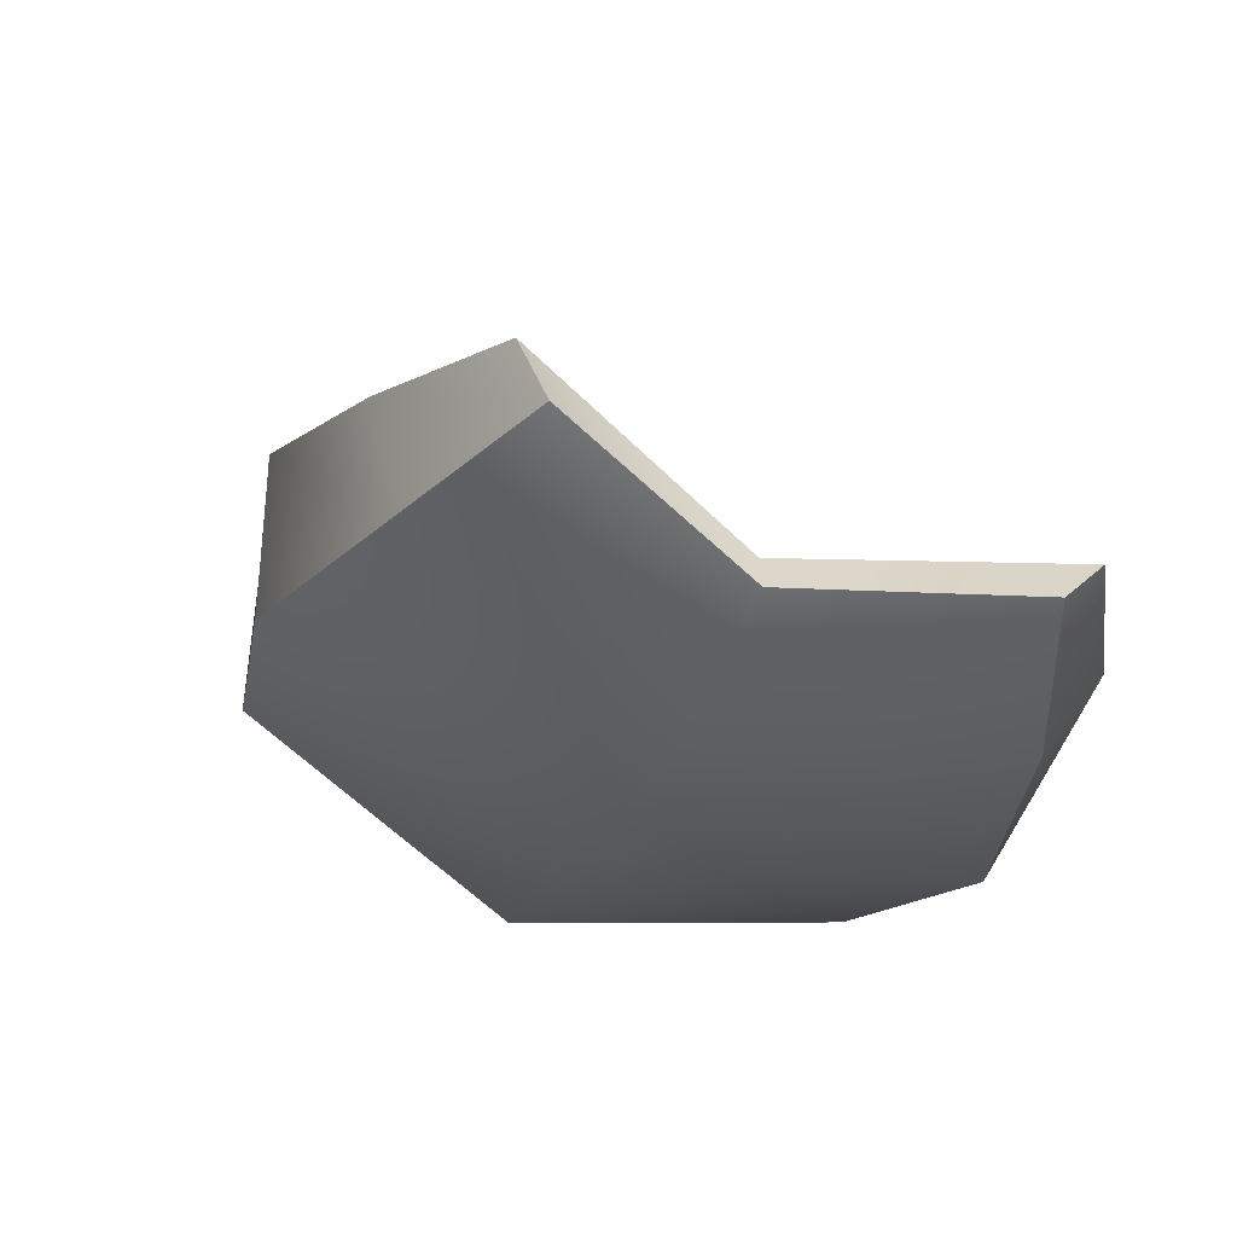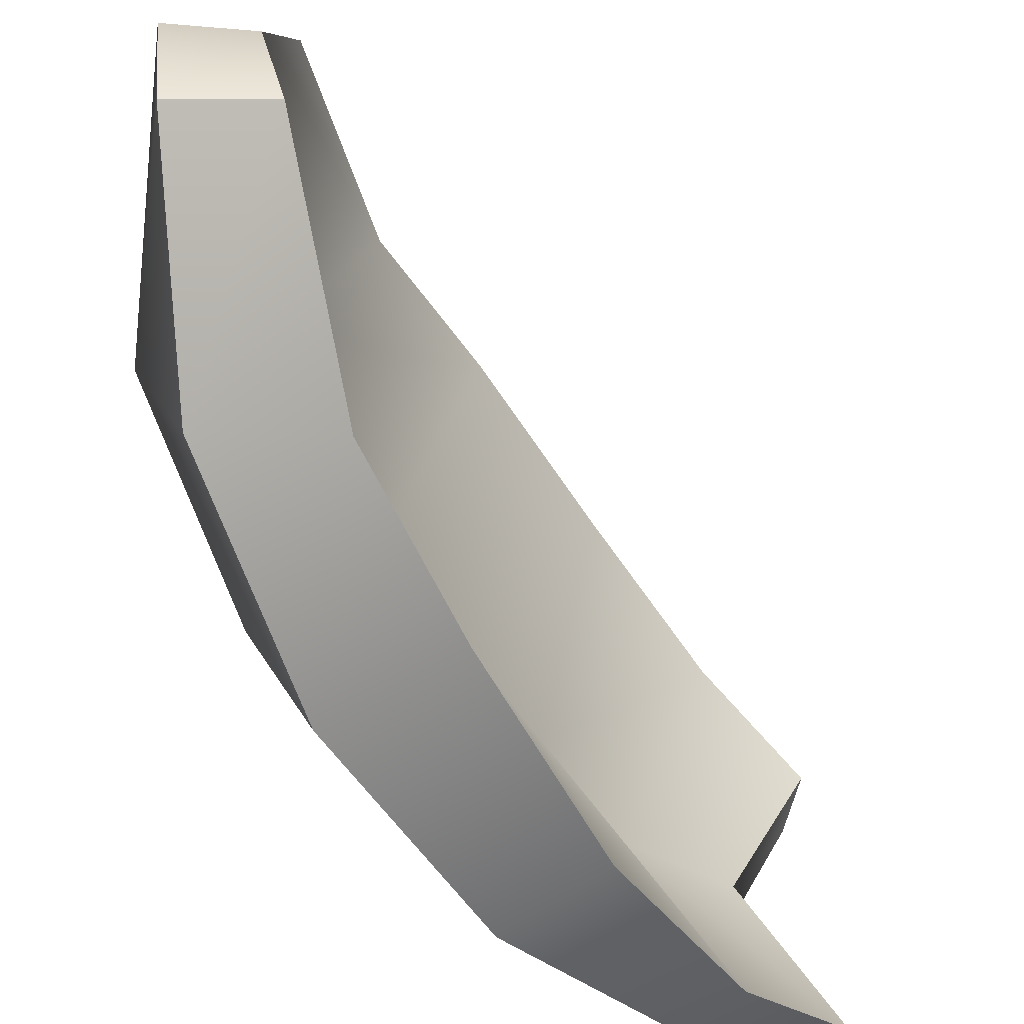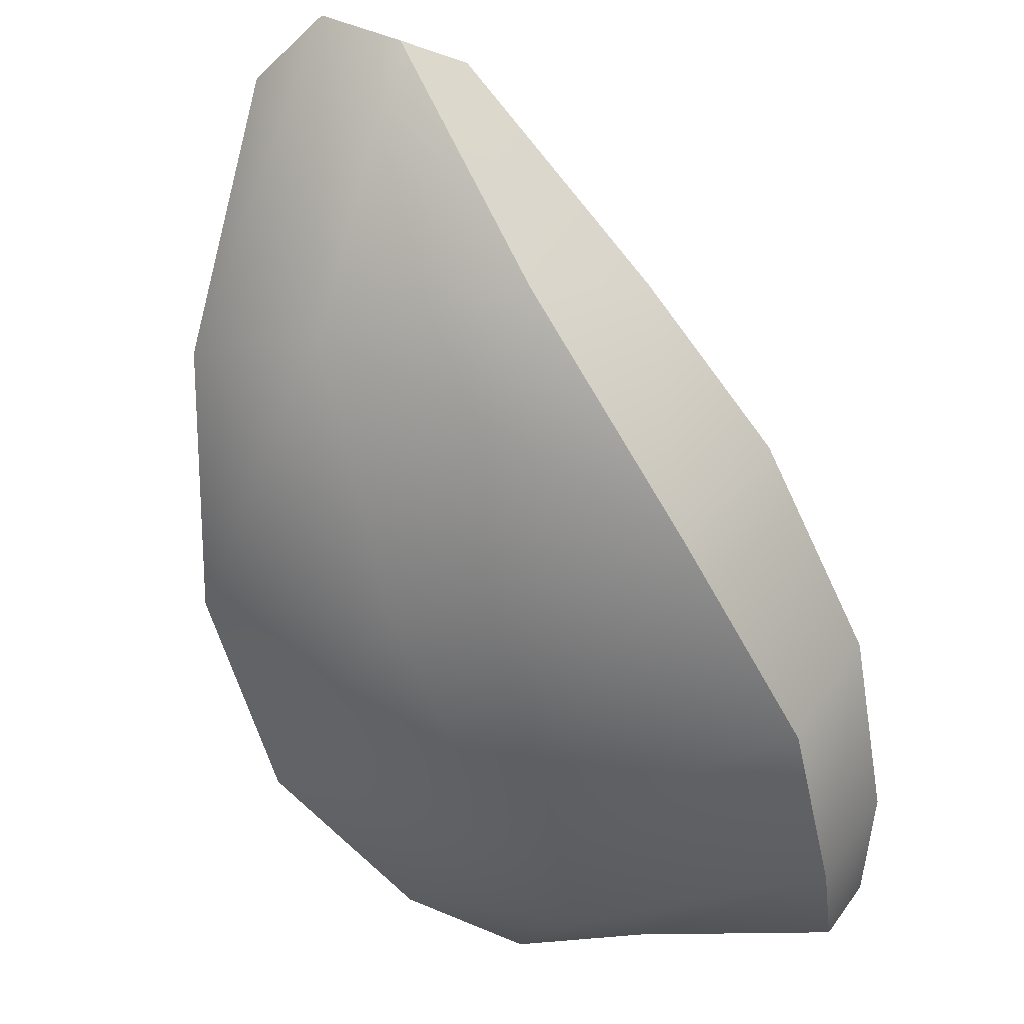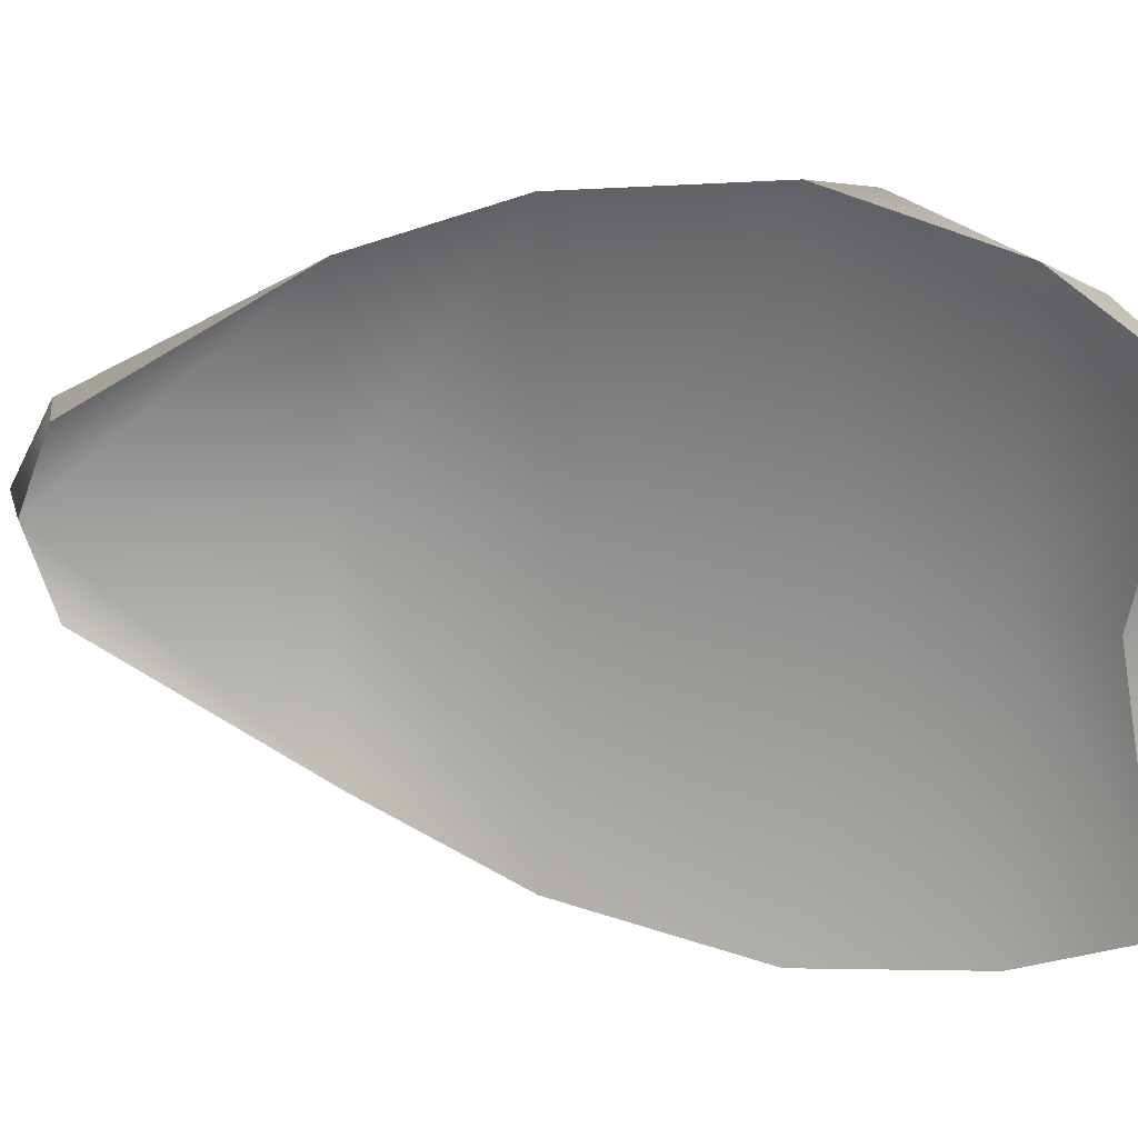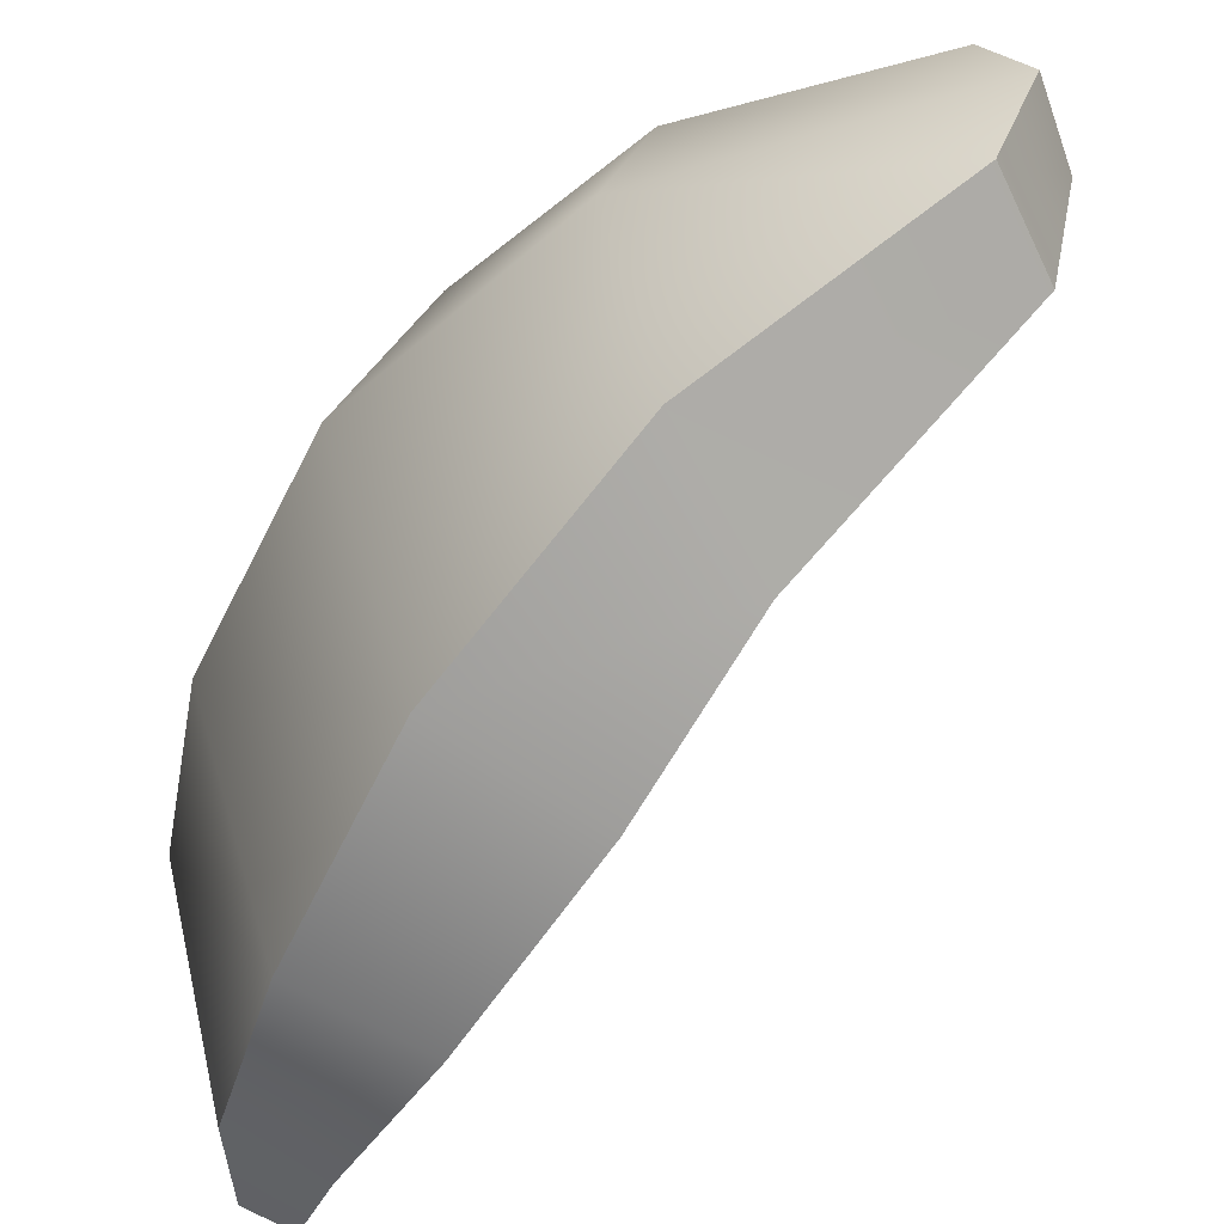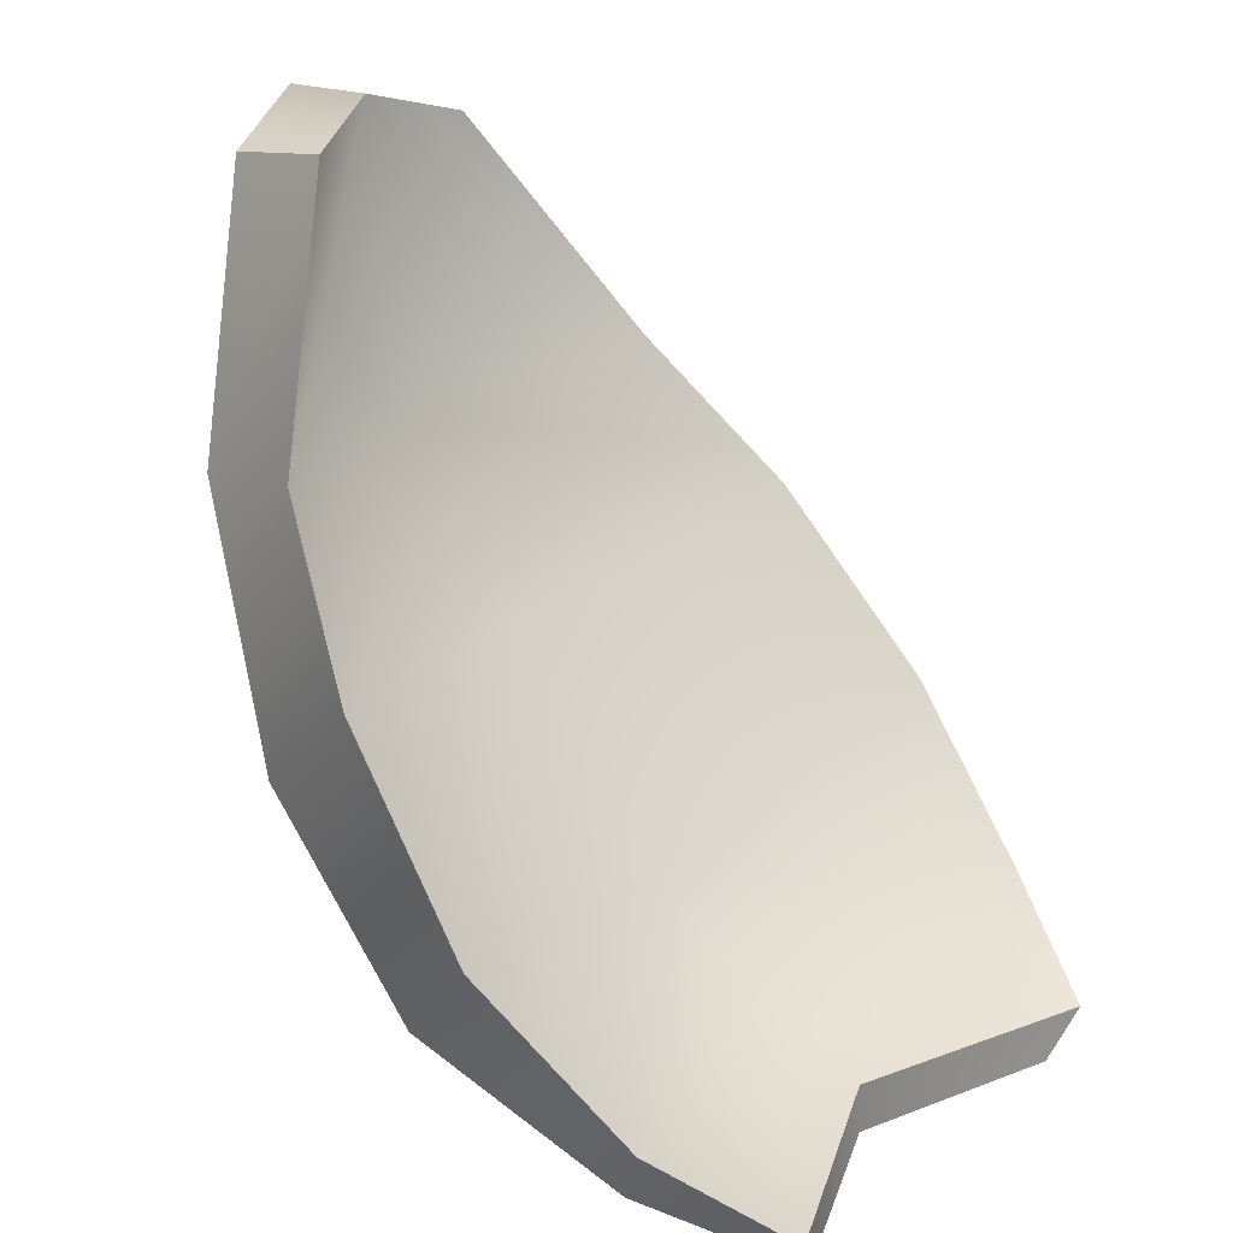
<metadata>
{"format":"obj","ext":"obj","renderer":"f3d","projection":"perspective","resolution":1024,"background":"white","views":[{"elev":-61.8,"azim":-112.7,"up":"+Y"},{"elev":-65.3,"azim":172.6,"up":"+Z"},{"elev":-13.9,"azim":120.9,"up":"+Y"},{"elev":19.3,"azim":-107.0,"up":"+Z"},{"elev":-53.4,"azim":107.0,"up":"+Z"},{"elev":24.1,"azim":-142.9,"up":"+Y"}]}
</metadata>
<code>
g earth_leave4
v 0.3324 0.1568 0.4439
v 0.556 0.307 0.5821
v 0.6404 0.1491 0.5
v 0.3612 0.06237 0.3813
v 0.9967 0.3784 0.6071
v 0.8262 0.5793 0.6672
v 1.342 0.7001 0.546
v 1.105 0.9215 0.6126
v 1.611 1.134 0.382
v 1.332 1.205 0.4777
v 1.716 1.624 0.1655
v 1.508 1.656 0.1826
v 1.566 1.713 -0.002006
v 1.508 1.656 -0.1826
v 1.716 1.624 -0.1655
v 1.739 1.705 -0.002006
v 1.508 1.656 0.1826
v 1.716 1.624 0.1655
v 0.556 0.307 -0.5821
v 0.3324 0.1568 -0.4439
v 0.3612 0.06237 -0.3813
v 0.6404 0.1491 -0.5
v 0.8262 0.5793 -0.6672
v 0.9967 0.3784 -0.6071
v 1.105 0.9215 -0.6126
v 1.342 0.7001 -0.546
v 1.332 1.205 -0.4777
v 1.611 1.134 -0.382
v 1.508 1.656 -0.1826
v 1.716 1.624 -0.1655
v 0.3324 0.1568 -0.4439
v 0.5099 0.1568 -0.007137
v 0.5064 0.06237 -0.007137
v 0.3612 0.06237 -0.3813
v 0.3612 0.06237 0.3813
v 0.3324 0.1568 0.4439
v 0.5064 0.06237 -0.007137
v 0.7856 0.06969 -0.009359
v 0.6404 0.1491 -0.5
v 0.3612 0.06237 -0.3813
v 0.9967 0.3784 -0.6071
v 1.111 0.2376 -0.01089
v 1.342 0.7001 -0.546
v 1.492 0.5873 -0.009795
v 1.733 1.079 -0.00715
v 1.611 1.134 -0.382
v 1.716 1.624 -0.1655
v 1.739 1.705 -0.002006
v 0.9967 0.3784 0.6071
v 1.342 0.7001 0.546
v 0.6404 0.1491 0.5
v 0.3612 0.06237 0.3813
v 1.611 1.134 0.382
v 1.716 1.624 0.1655
v 0.3324 0.1568 -0.4439
v 0.556 0.307 -0.5821
v 0.7335 0.2276 -0.009359
v 0.5099 0.1568 -0.007137
v 0.9186 0.4281 -0.01089
v 0.8262 0.5793 -0.6672
v 1.26 0.8087 -0.009795
v 1.105 0.9215 -0.6126
v 1.51 1.181 -0.00715
v 1.332 1.205 -0.4777
v 1.566 1.713 -0.002006
v 1.508 1.656 -0.1826
v 0.3324 0.1568 0.4439
v 0.556 0.307 0.5821
v 0.8262 0.5793 0.6672
v 1.105 0.9215 0.6126
v 1.332 1.205 0.4777
v 1.508 1.656 0.1826
g earth_leave4_0
f 3 2 1
f 4 3 1
f 3 5 2
f 5 6 2
f 5 7 6
f 7 8 6
f 7 9 8
f 9 10 8
f 9 11 10
f 11 12 10
f 15 14 13
f 16 15 13
f 16 13 17
f 18 16 17
f 21 20 19
f 22 21 19
f 22 19 23
f 24 22 23
f 24 23 25
f 26 24 25
f 26 25 27
f 28 26 27
f 28 27 29
f 30 28 29
f 33 32 31
f 34 33 31
f 33 35 32
f 35 36 32
f 39 38 37
f 40 39 37
f 39 41 38
f 41 42 38
f 41 43 42
f 43 44 42
f 44 43 45
f 43 46 45
f 46 47 45
f 47 48 45
f 42 44 49
f 44 50 49
f 44 45 50
f 42 49 51
f 38 42 51
f 38 51 52
f 37 38 52
f 45 48 53
f 45 53 50
f 48 54 53
f 57 56 55
f 58 57 55
f 57 59 56
f 59 60 56
f 59 61 60
f 61 62 60
f 61 63 62
f 63 64 62
f 63 65 64
f 65 66 64
f 58 67 57
f 67 68 57
f 57 68 59
f 68 69 59
f 59 69 61
f 69 70 61
f 61 70 63
f 70 71 63
f 63 71 65
f 71 72 65

</code>
